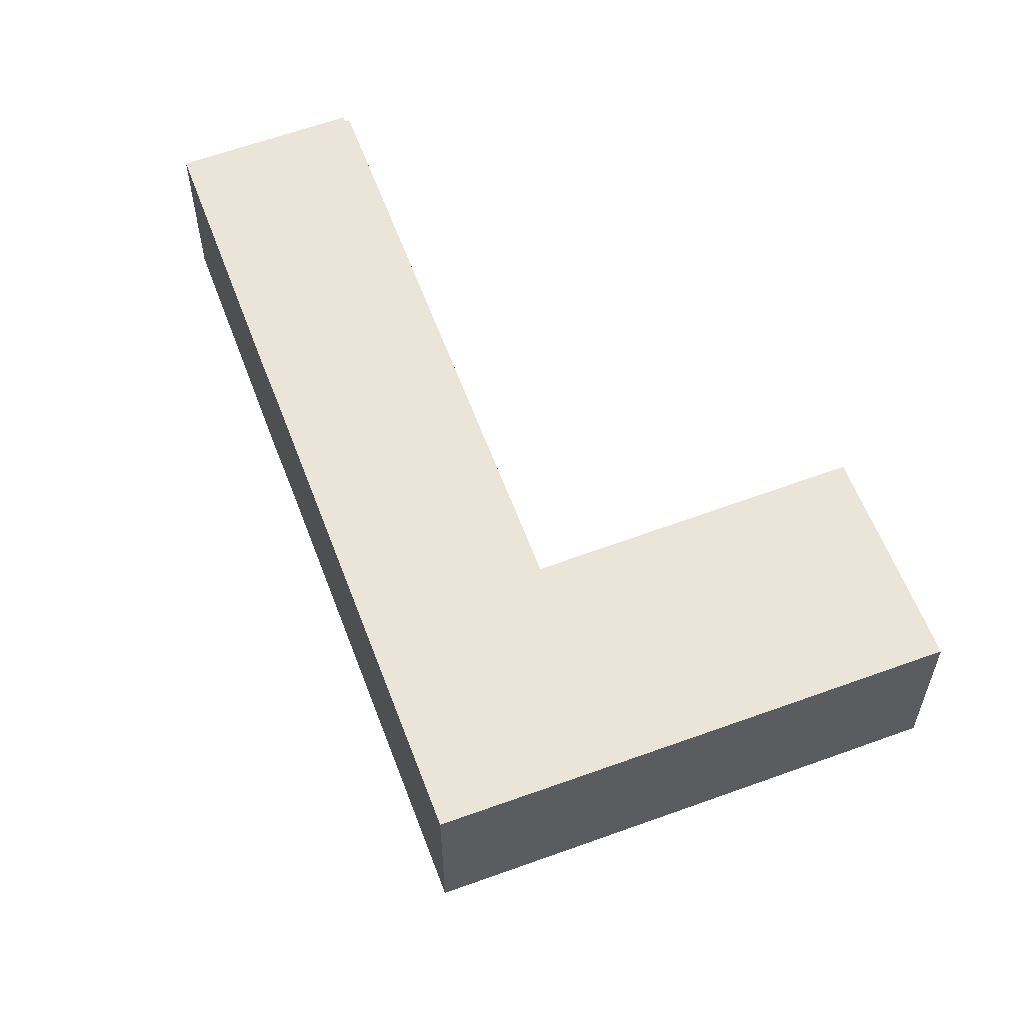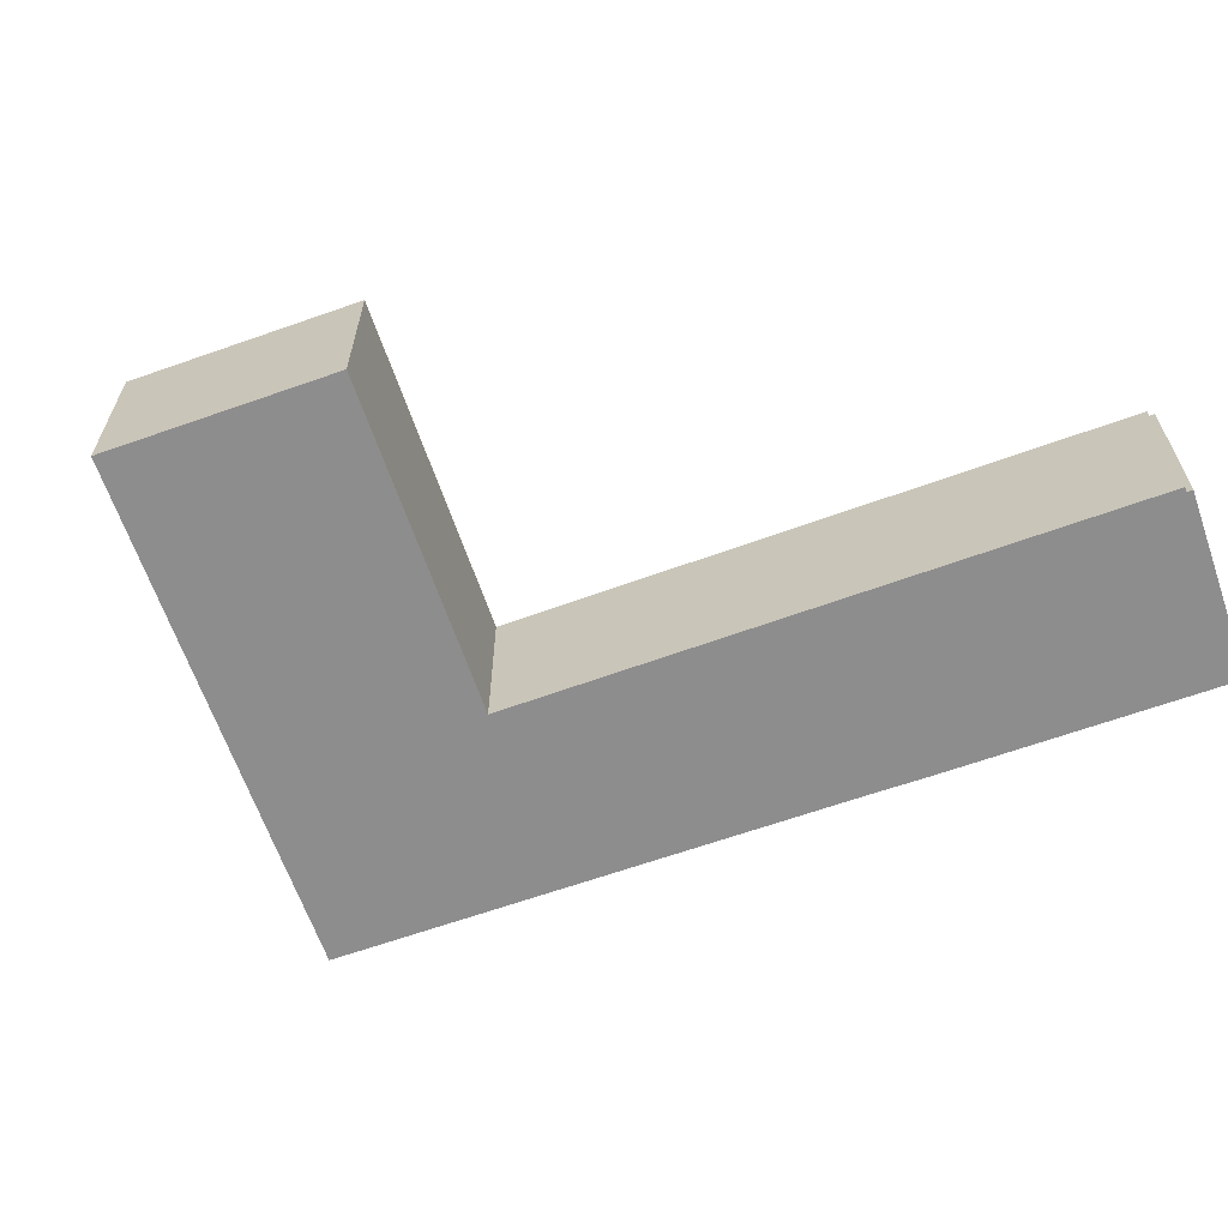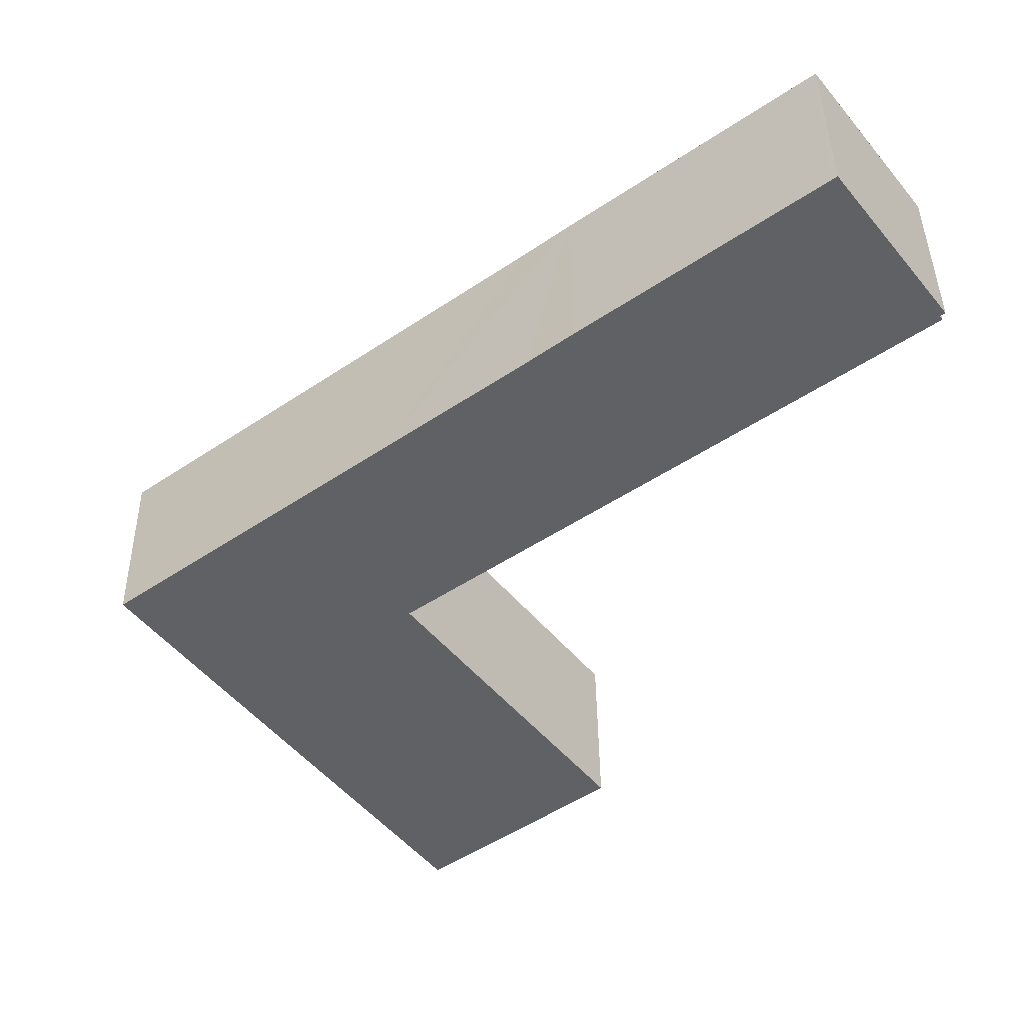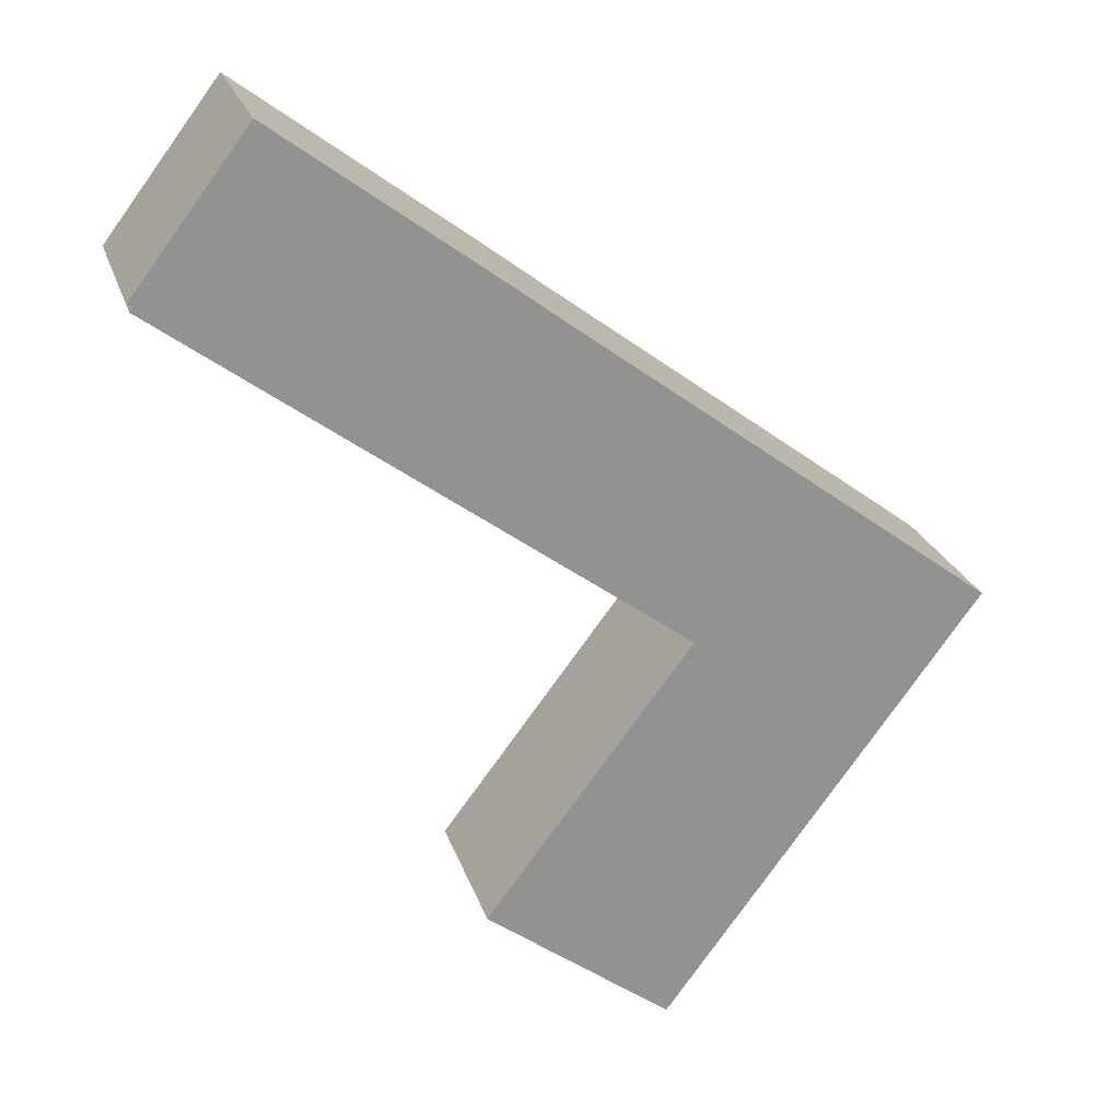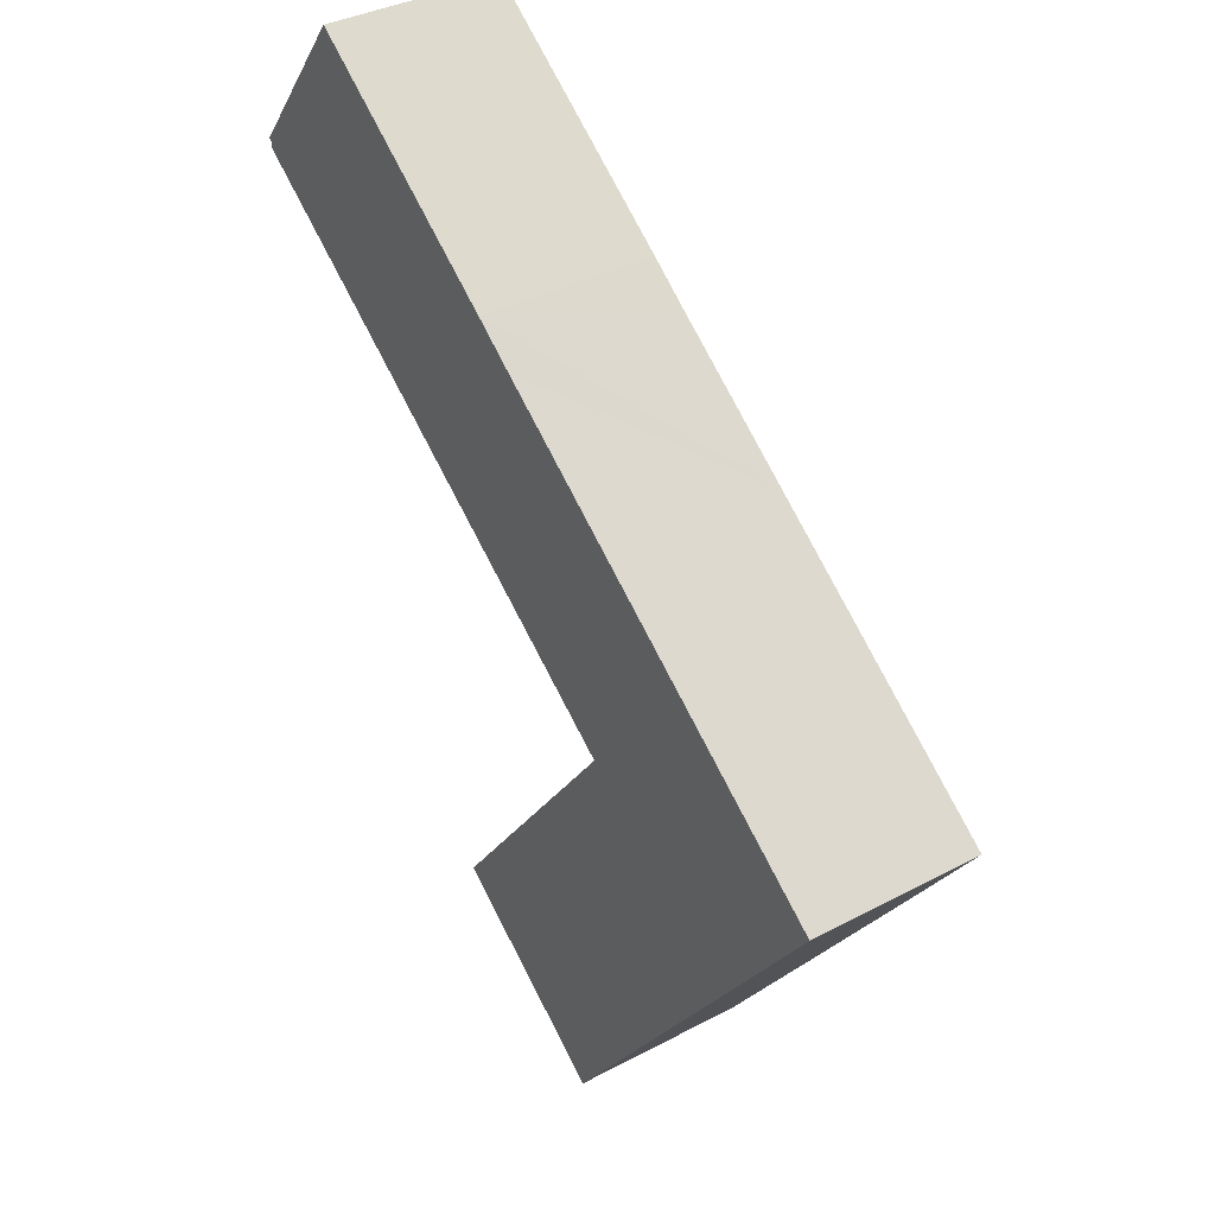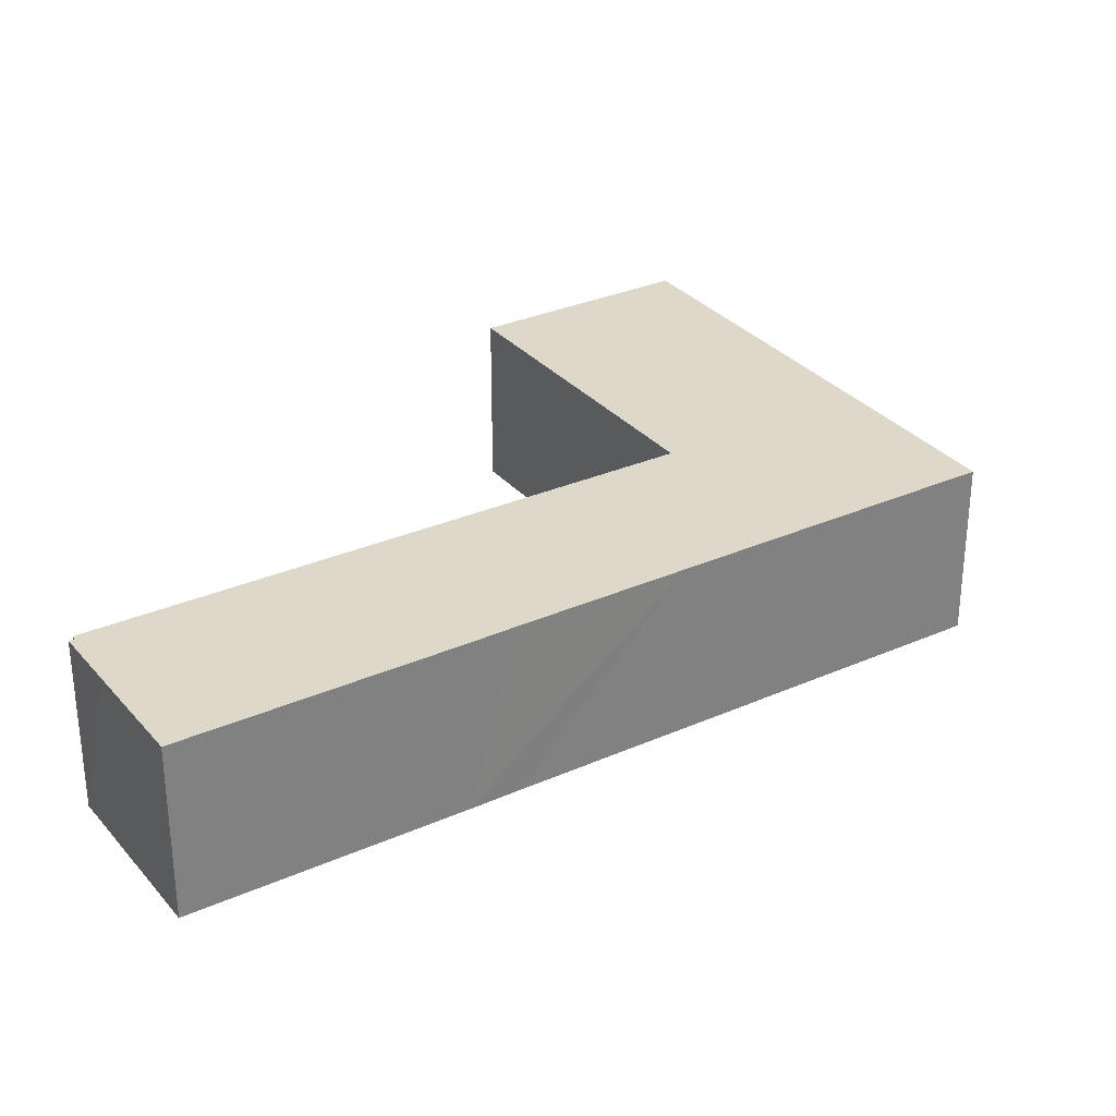
<metadata>
{"format":"obj","ext":"obj","renderer":"f3d","projection":"perspective","resolution":1024,"background":"white","views":[{"elev":59.3,"azim":106.2,"up":"+Y"},{"elev":-64.7,"azim":-123.7,"up":"+Y"},{"elev":41.0,"azim":179.4,"up":"+Z"},{"elev":23.6,"azim":-15.8,"up":"+Z"},{"elev":35.9,"azim":55.0,"up":"+Z"},{"elev":31.0,"azim":4.3,"up":"+Y"}]}
</metadata>
<code>
v  1.109 4.598 1.458
v  0.128 4.598 -0.094
v  0 4.598 2.815e-16
v  13.17 4.598 -9.823
v  0.051 4.598 -0.198
v  2.955 4.598 3.882
v  3.079 4.598 3.791
v  8.93 4.598 -0.553
v  10.03 4.598 -1.395
v  13.7 4.598 -4.127
v  20.8 4.598 -9.425
v  12.63 4.598 -20.37
v  15.4 4.598 -16.67
v  18.81 4.598 -12.1
v  19.32 4.598 -11.41
v  7.854 4.598 -16.8
v  20.8 5.771e-16 -9.425
v  19.32 6.984e-16 -11.41
v  18.81 7.406e-16 -12.1
v  15.4 1.021e-15 -16.67
v  12.63 1.247e-15 -20.37
v  7.854 1.029e-15 -16.8
v  13.17 6.015e-16 -9.823
v  0.051 1.212e-17 -0.198
v  0.128 5.756e-18 -0.094
v  0 0 0
v  2.955 -2.377e-16 3.882
v  1.109 -8.928e-17 1.458
v  8.93 3.386e-17 -0.553
v  3.079 -2.321e-16 3.791
v  10.03 8.542e-17 -1.395
v  13.7 2.527e-16 -4.127
g defaultobject
f 1 2 3
f 2 4 5
f 4 2 1
f 4 1 6
f 4 6 7
f 4 7 8
f 4 8 9
f 4 9 10
f 4 10 11
f 4 11 12
f 12 11 13
f 13 11 14
f 14 11 15
f 12 16 4
f 17 15 11
f 15 17 14
f 14 17 13
f 13 17 18
f 13 18 19
f 13 19 12
f 12 19 20
f 12 20 21
f 21 16 12
f 16 21 22
f 23 5 4
f 5 23 24
f 25 3 2
f 3 25 26
f 22 4 16
f 4 22 23
f 24 2 5
f 2 24 25
f 26 1 3
f 1 26 6
f 6 26 27
f 27 26 28
f 27 7 6
f 7 27 8
f 8 27 29
f 29 27 30
f 29 9 8
f 9 29 10
f 10 29 31
f 10 31 32
f 10 32 11
f 11 32 17
f 28 30 27
f 30 28 29
f 29 28 26
f 29 26 25
f 29 25 24
f 29 24 23
f 29 23 31
f 31 23 32
f 32 23 17
f 17 23 22
f 17 22 21
f 17 21 18
f 18 21 19
f 19 21 20

</code>
